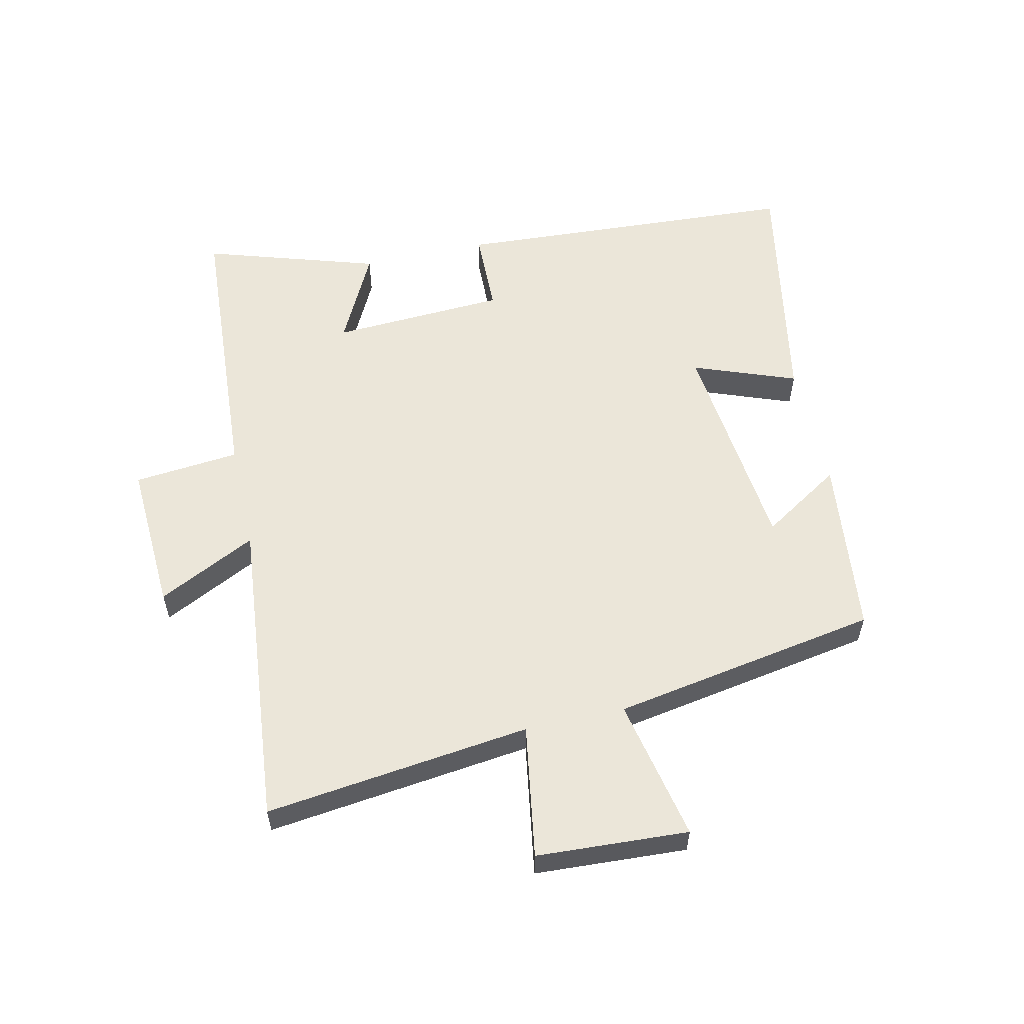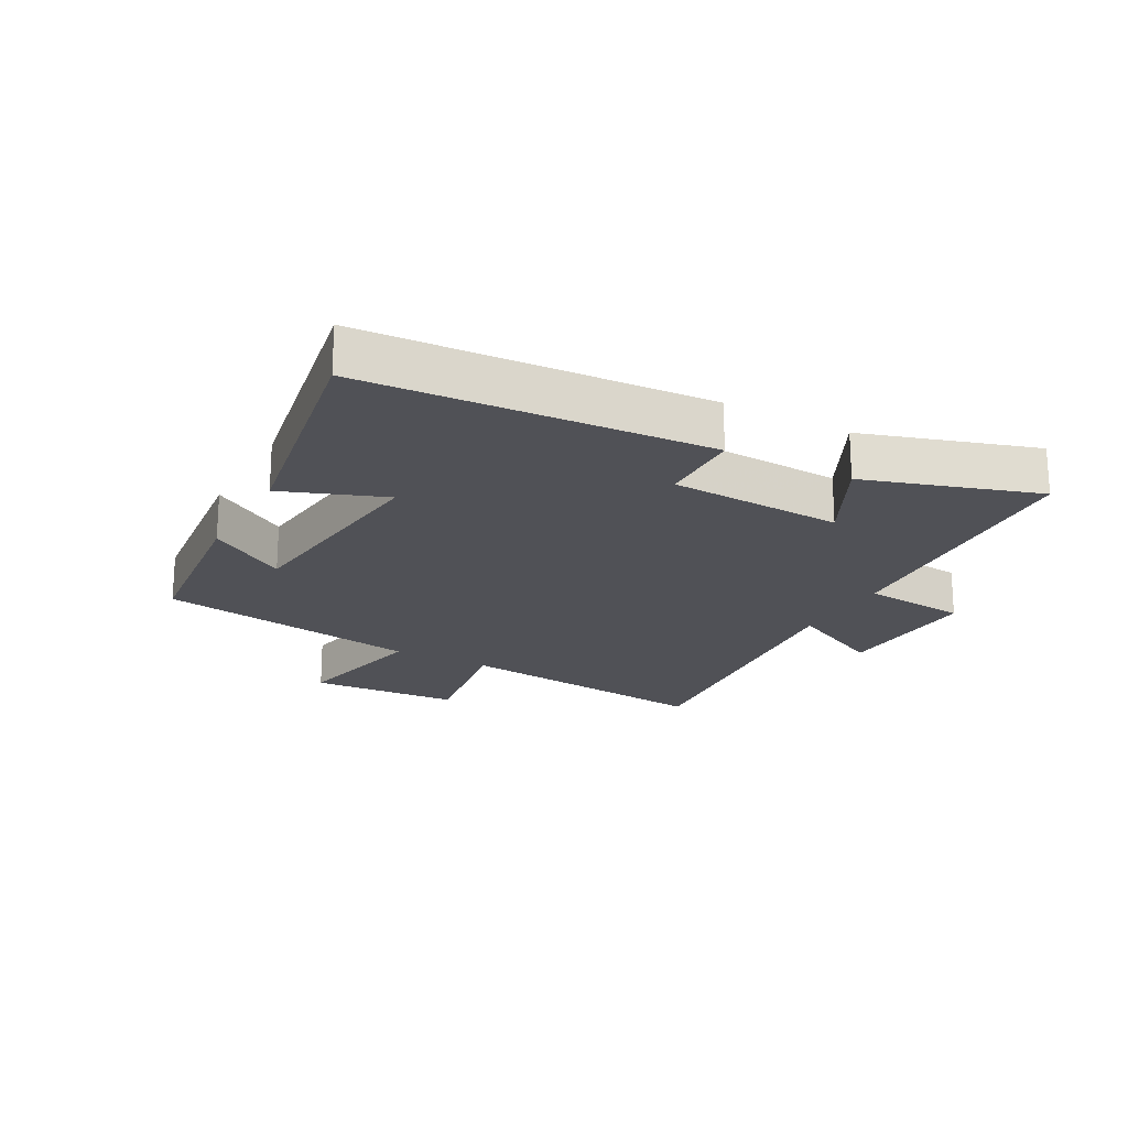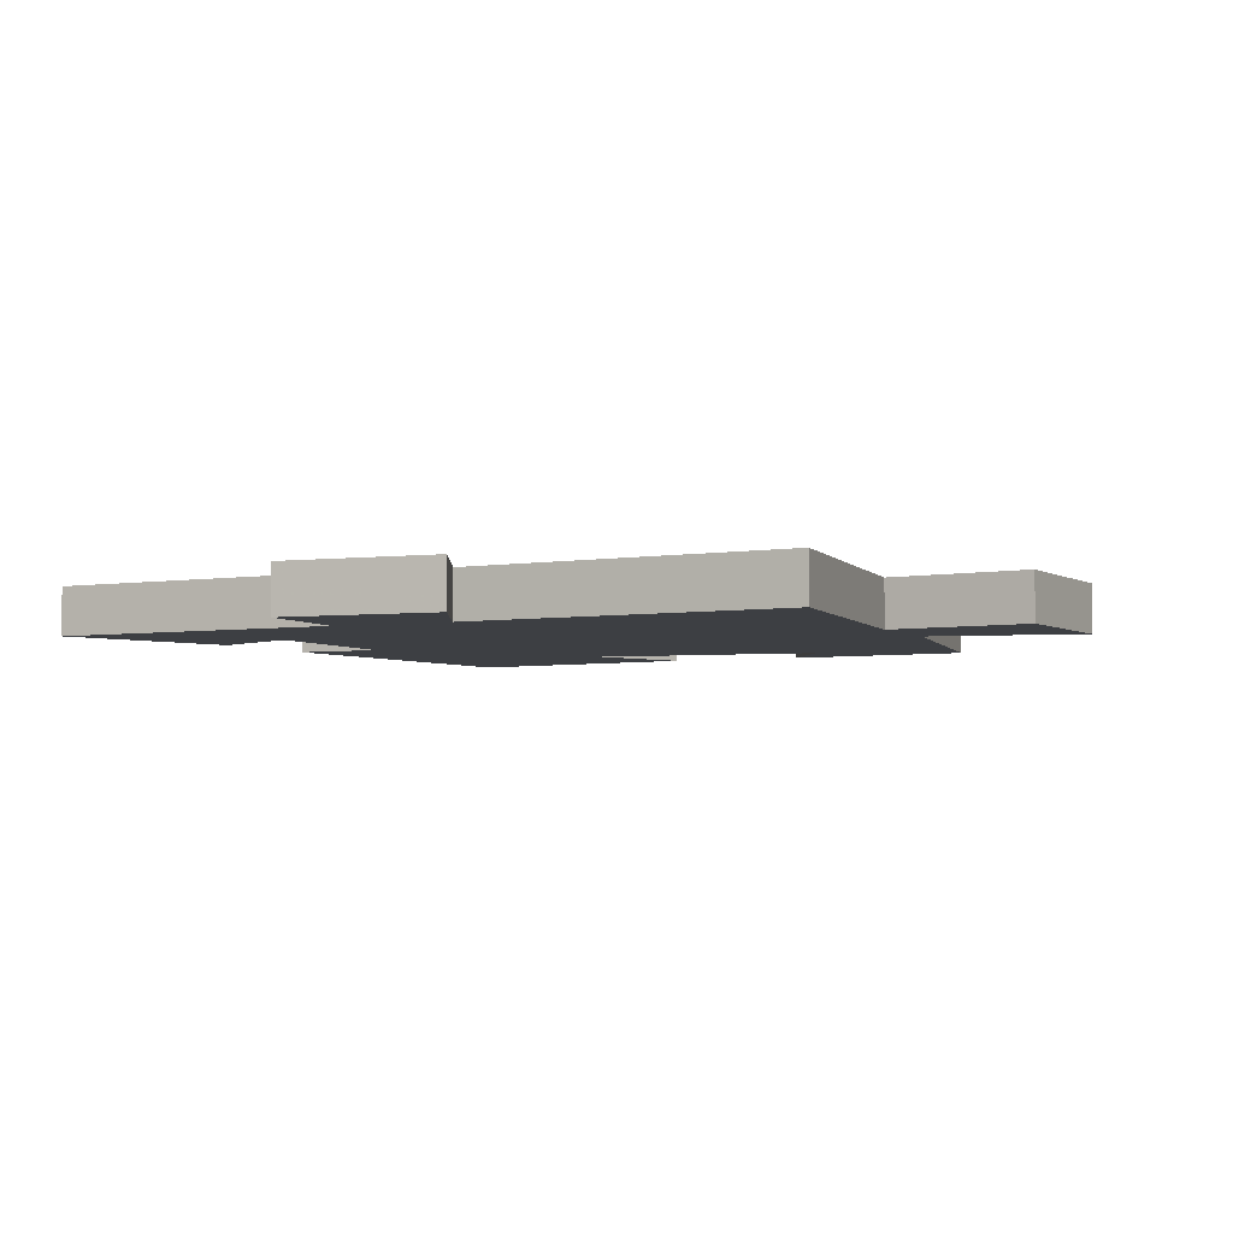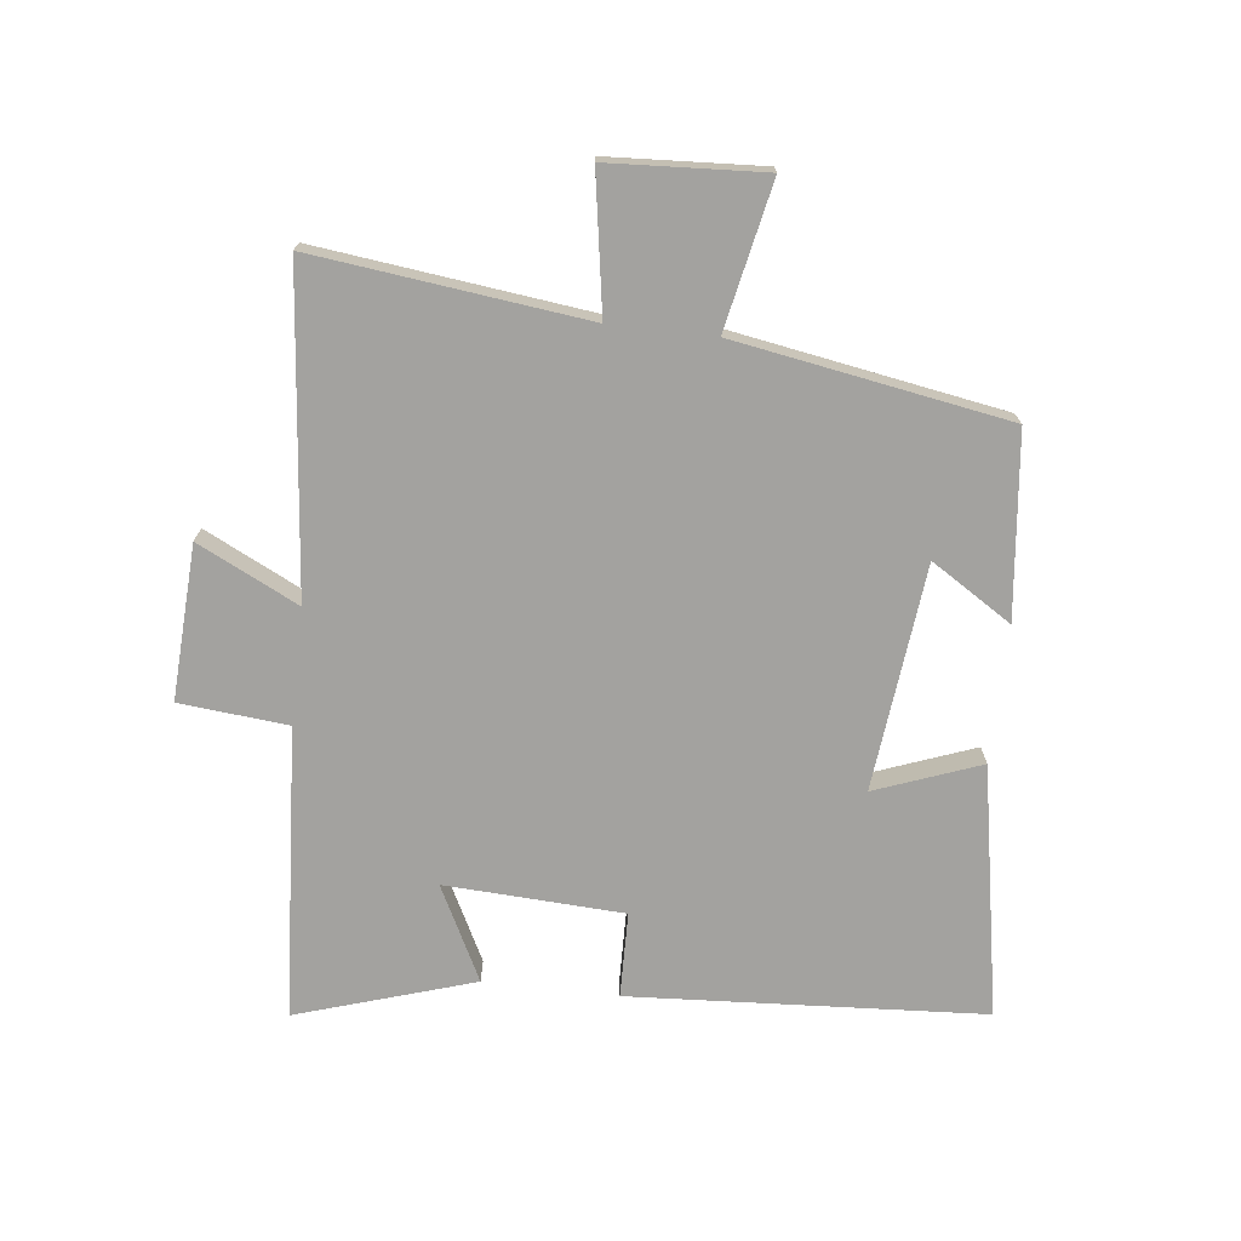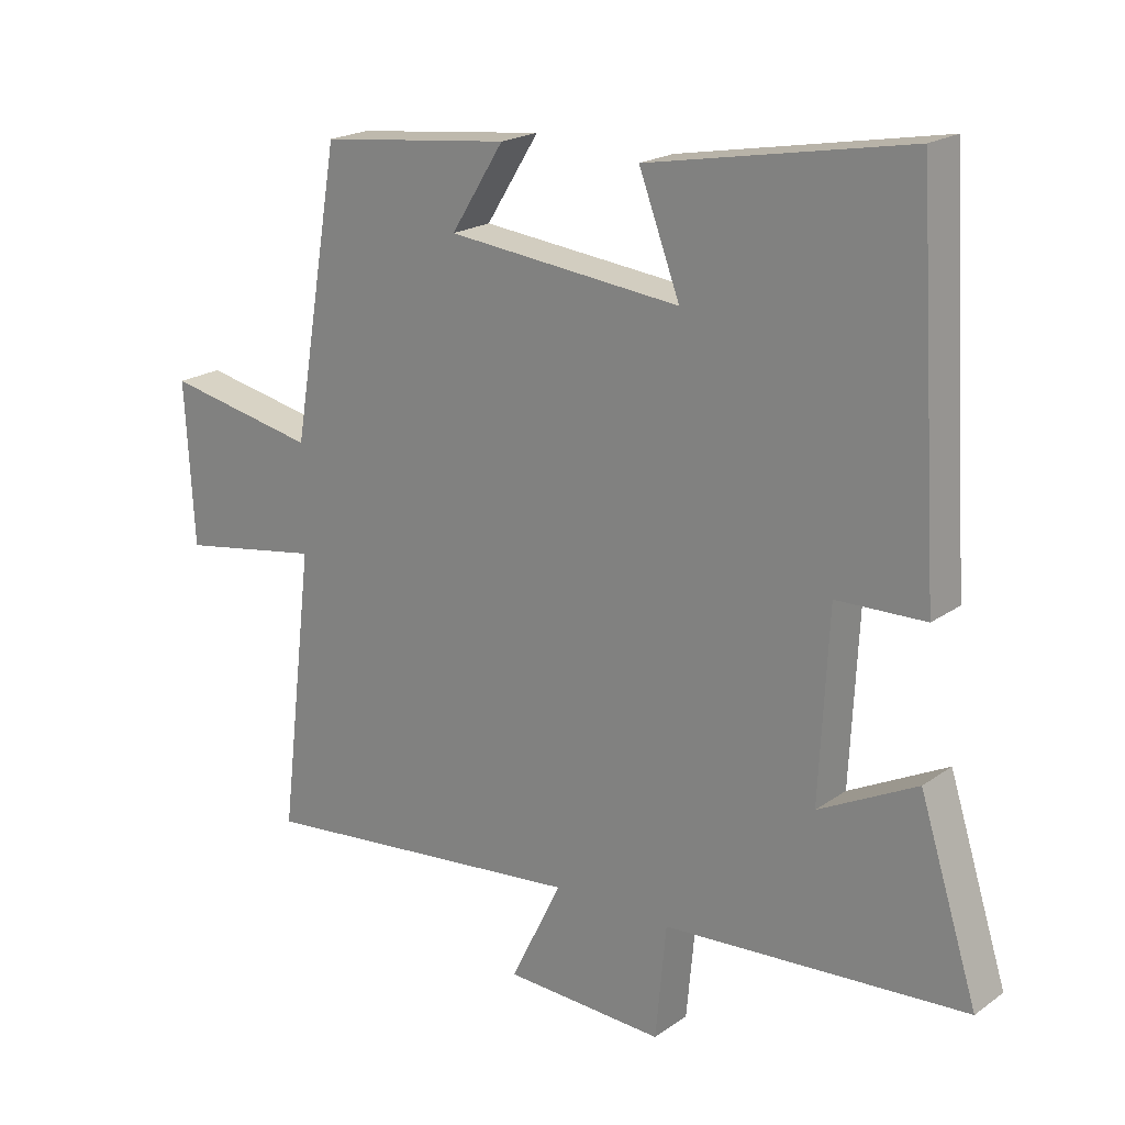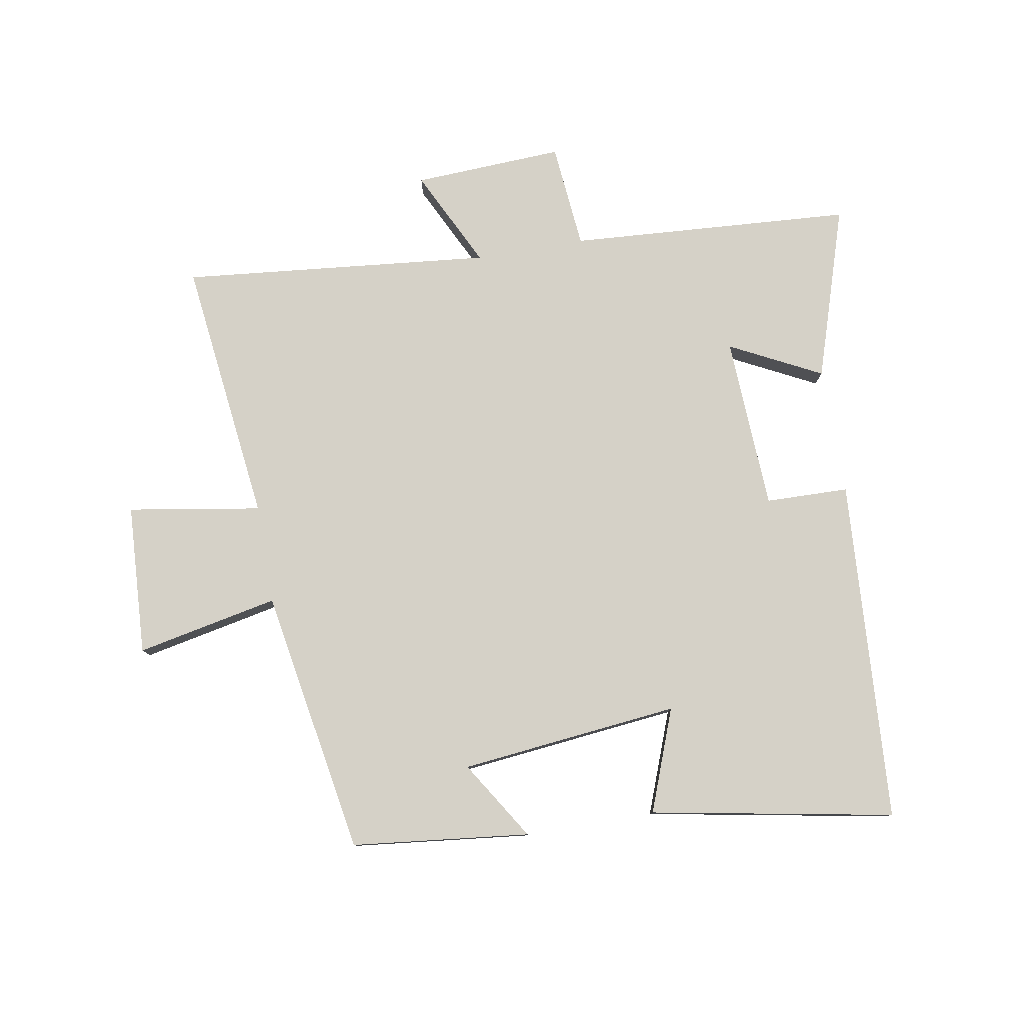
<metadata>
{"format":"obj","ext":"obj","renderer":"f3d","projection":"perspective","resolution":1024,"background":"white","views":[{"elev":57.4,"azim":-102.7,"up":"+Y"},{"elev":-20.4,"azim":61.4,"up":"+Y"},{"elev":-4.0,"azim":-155.1,"up":"+Y"},{"elev":-72.6,"azim":-96.6,"up":"+Y"},{"elev":20.1,"azim":38.2,"up":"+Z"},{"elev":79.5,"azim":-9.8,"up":"+Y"}]}
</metadata>
<code>
v -0.551 0.07 -0.55
v -0.5 0.07 -0.123
v -0.715 0.07 -0.158
v -0.729 0.07 0.086
v -0.5 0.07 0.039
v -0.427 0.07 0.468
v -0.139 0.07 0.5
v -0.219 0.07 0.373
v 0.135 0.07 0.335
v 0.073 0.07 0.5
v 0.466 0.07 0.572
v 0.5 0.07 0.016
v 0.366 0.07 0.013
v 0.352 0.07 -0.267
v 0.5 0.07 -0.192
v 0.588 0.07 -0.47
v 0.13 0.07 -0.5
v 0.114 0.07 -0.67
v -0.128 0.07 -0.658
v -0.05 0.07 -0.5
v -0.551 0 -0.55
v -0.5 0 -0.123
v -0.715 0 -0.158
v -0.729 0 0.086
v -0.5 0 0.039
v -0.427 0 0.468
v -0.139 0 0.5
v -0.219 0 0.373
v 0.135 0 0.335
v 0.073 0 0.5
v 0.466 0 0.572
v 0.5 0 0.016
v 0.366 0 0.013
v 0.352 0 -0.267
v 0.5 0 -0.192
v 0.588 0 -0.47
v 0.13 0 -0.5
v 0.114 0 -0.67
v -0.128 0 -0.658
v -0.05 0 -0.5
f 17 18 19 20
f 16 17 20
f 15 16 20
f 14 15 20
f 20 1 2
f 14 20 2
f 13 14 2
f 11 12 13
f 10 11 13
f 9 10 13
f 8 9 13 2
f 5 6 7 8
f 5 8 2
f 2 3 4 5
f 40 39 38 37
f 40 37 36
f 40 36 35
f 40 35 34
f 22 21 40
f 22 40 34
f 22 34 33
f 33 32 31
f 33 31 30
f 33 30 29
f 22 33 29 28
f 28 27 26 25
f 22 28 25
f 25 24 23 22
f 1 21 22 2
f 2 22 23 3
f 3 23 24 4
f 4 24 25 5
f 5 25 26 6
f 6 26 27 7
f 7 27 28 8
f 8 28 29 9
f 9 29 30 10
f 10 30 31 11
f 11 31 32 12
f 12 32 33 13
f 13 33 34 14
f 14 34 35 15
f 15 35 36 16
f 16 36 37 17
f 17 37 38 18
f 18 38 39 19
f 19 39 40 20
f 20 40 21 1

</code>
